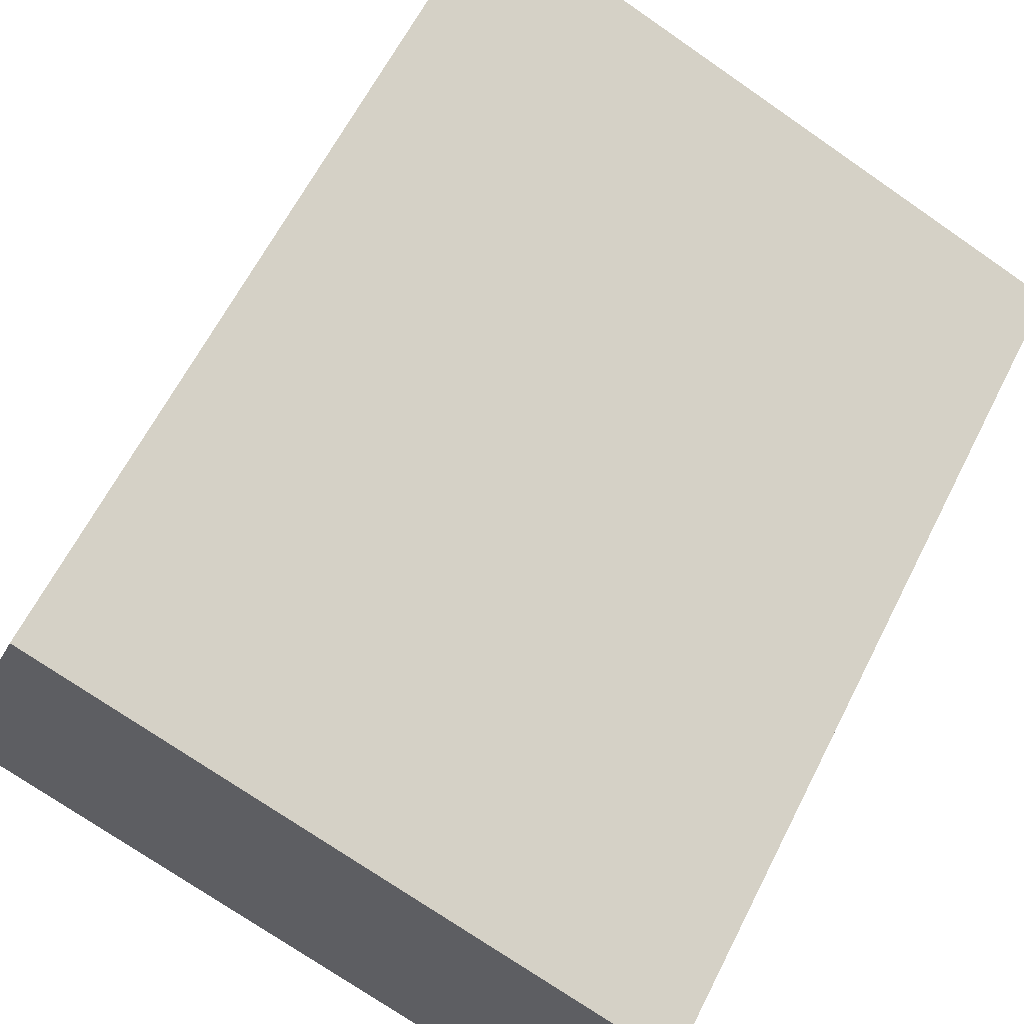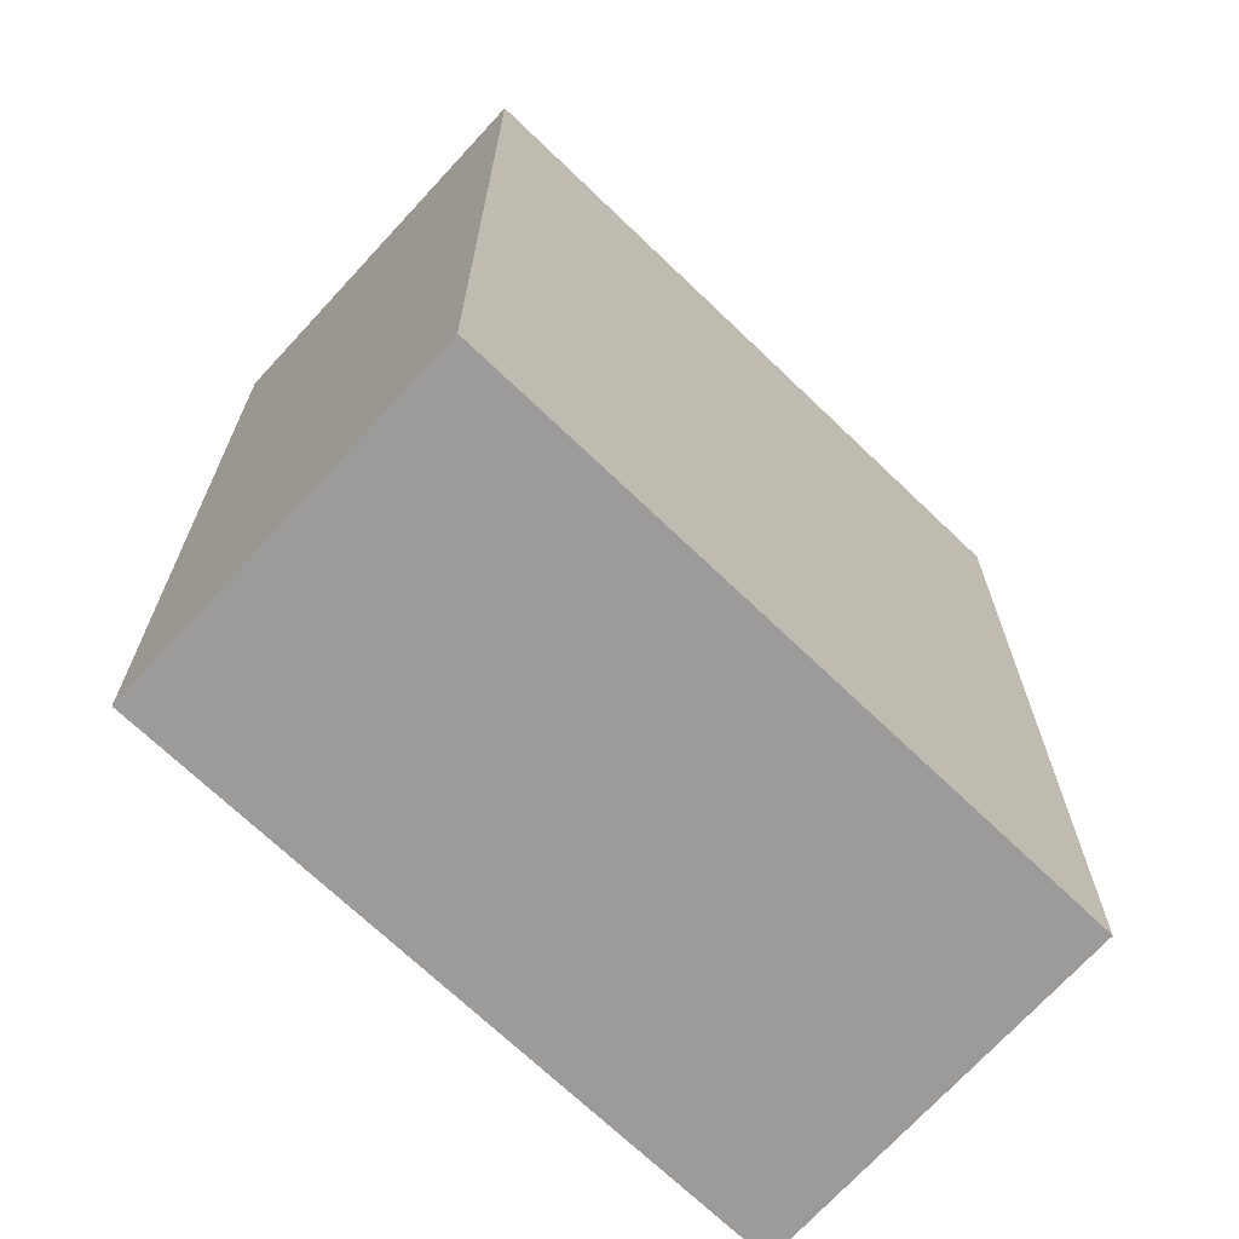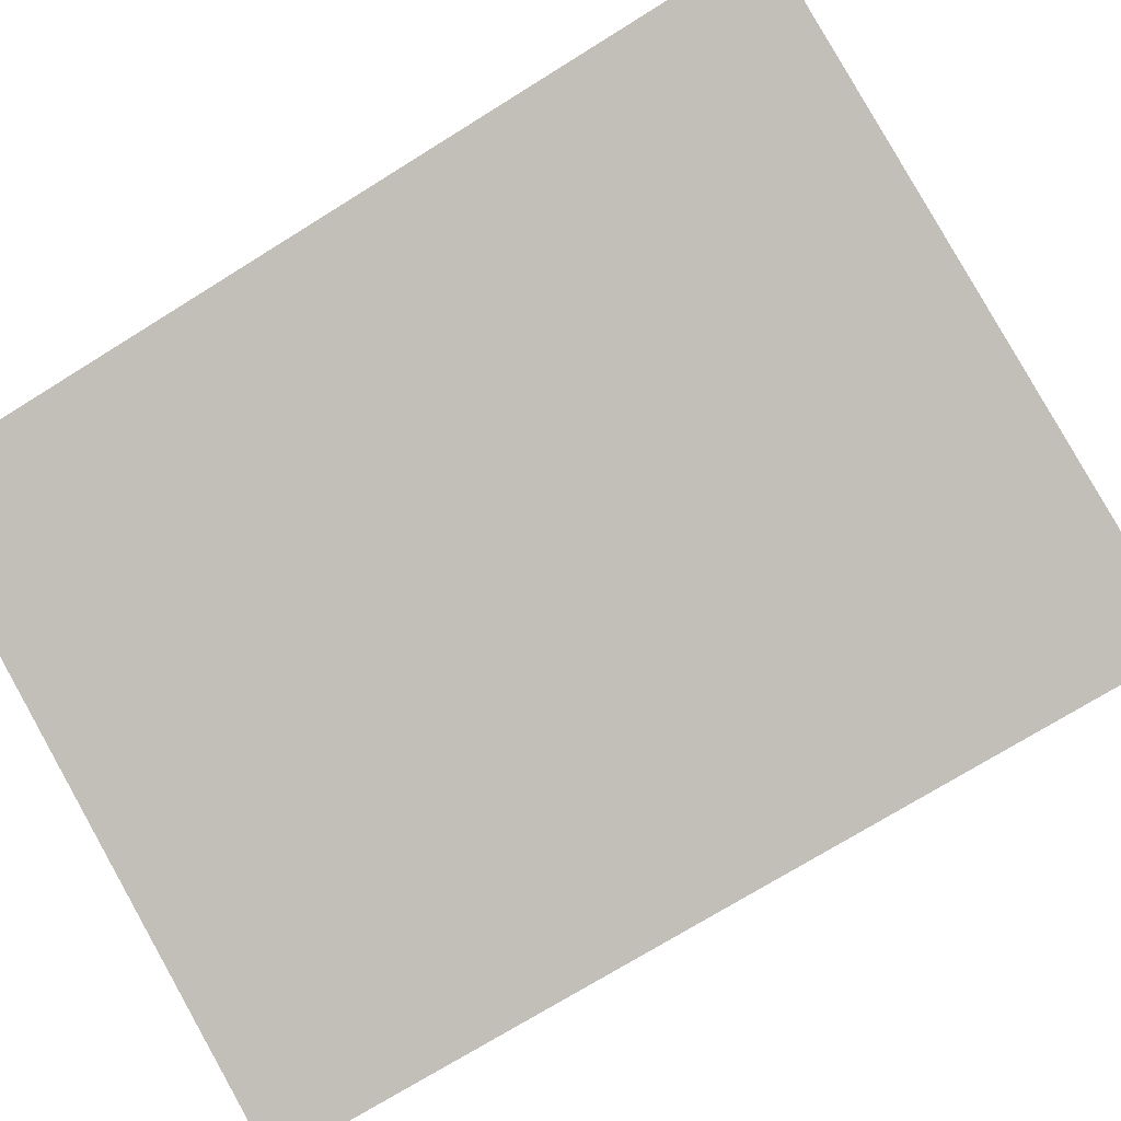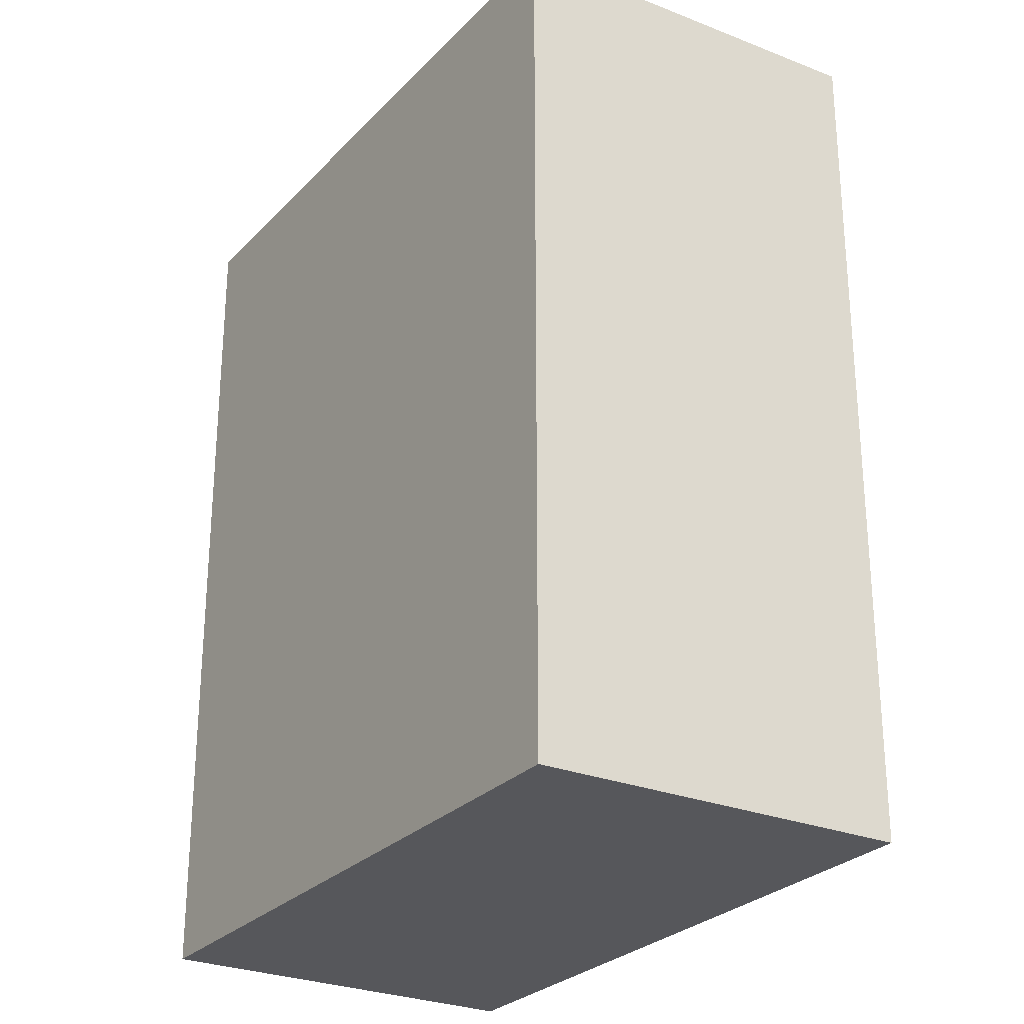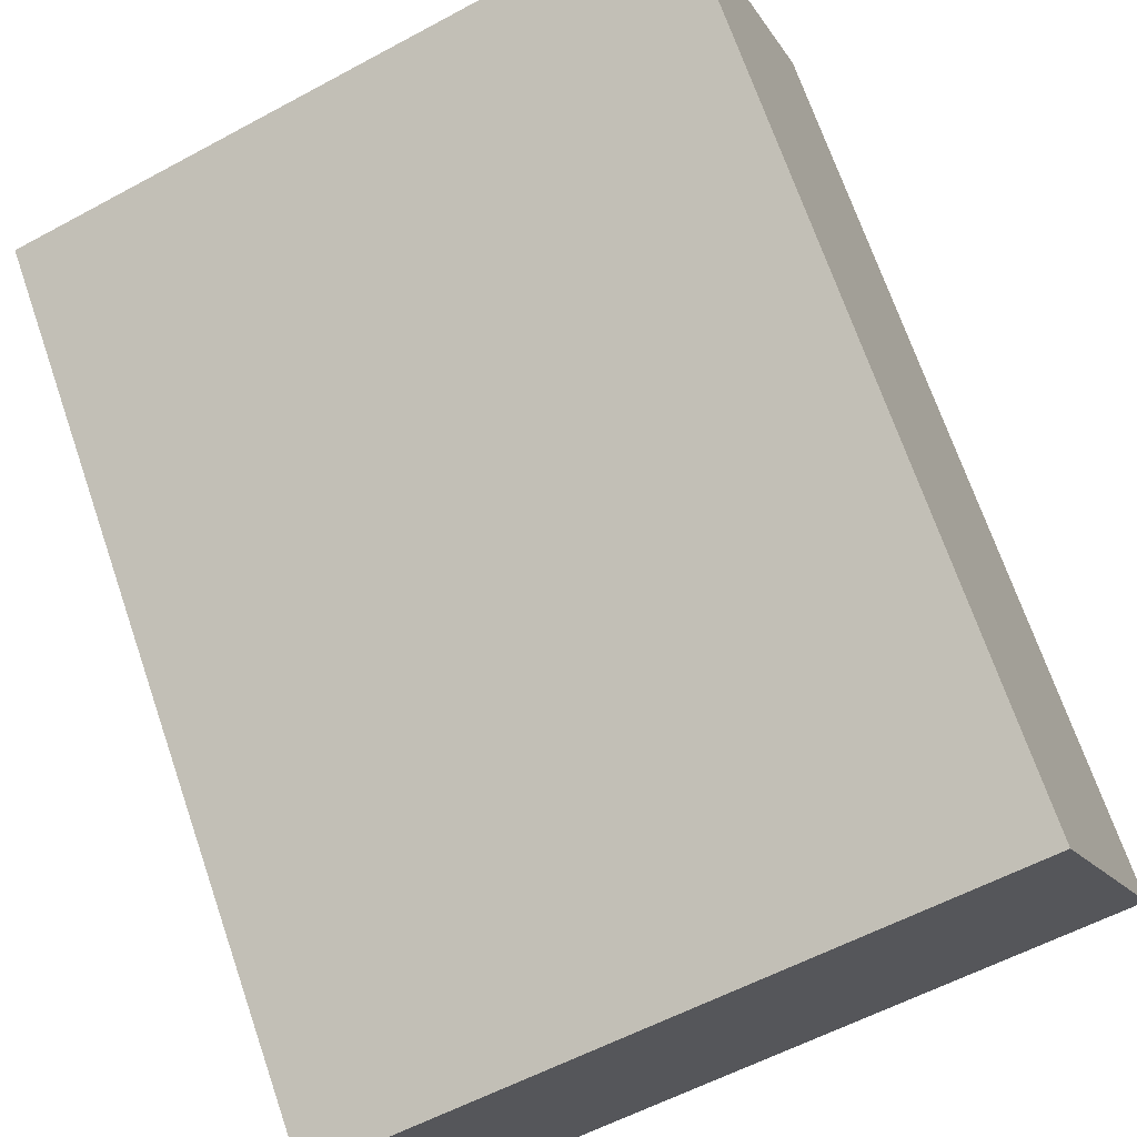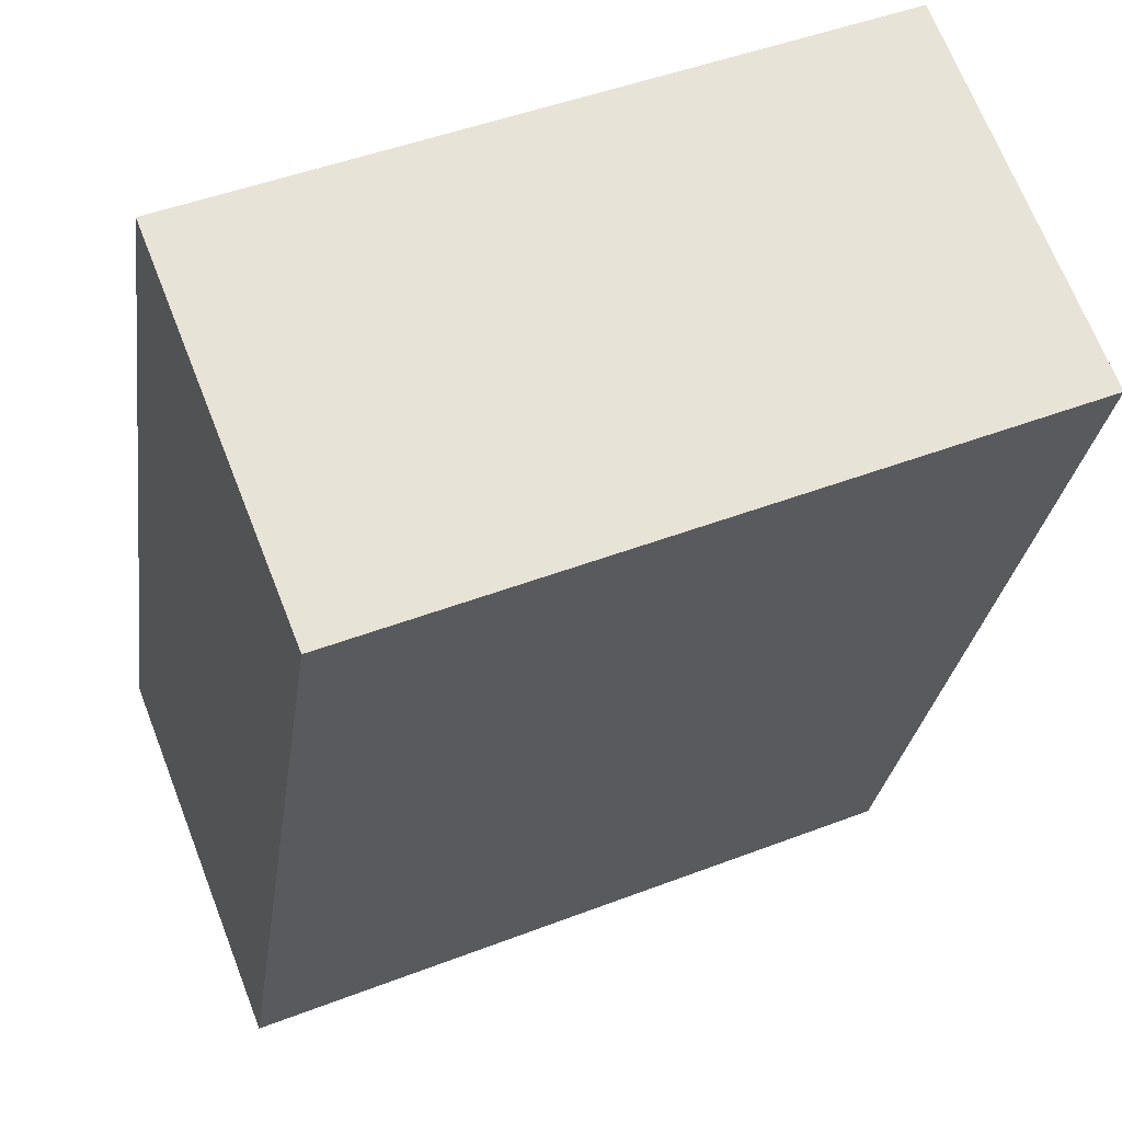
<metadata>
{"format":"obj","ext":"obj","renderer":"f3d","projection":"perspective","resolution":1024,"background":"white","views":[{"elev":62.9,"azim":26.8,"up":"+Z"},{"elev":-69.7,"azim":158.8,"up":"+Y"},{"elev":-72.2,"azim":-58.0,"up":"+Z"},{"elev":-27.4,"azim":-100.6,"up":"+Y"},{"elev":70.1,"azim":161.0,"up":"+Z"},{"elev":-26.8,"azim":172.6,"up":"+Z"}]}
</metadata>
<code>
v  2.1 2.418 0.262
v  0 2.418 1.481e-16
v  0.372 2.418 0.986
v  1.715 2.418 -0.718
v  0.372 -6.038e-17 0.986
v  2.1 -1.604e-17 0.262
v  1.715 4.396e-17 -0.718
v  0 0 0
g defaultobject
f 1 2 3
f 2 1 4
f 5 1 3
f 1 5 6
f 6 4 1
f 4 6 7
f 7 2 4
f 2 7 8
f 8 3 2
f 3 8 5
f 8 6 5
f 6 8 7

</code>
